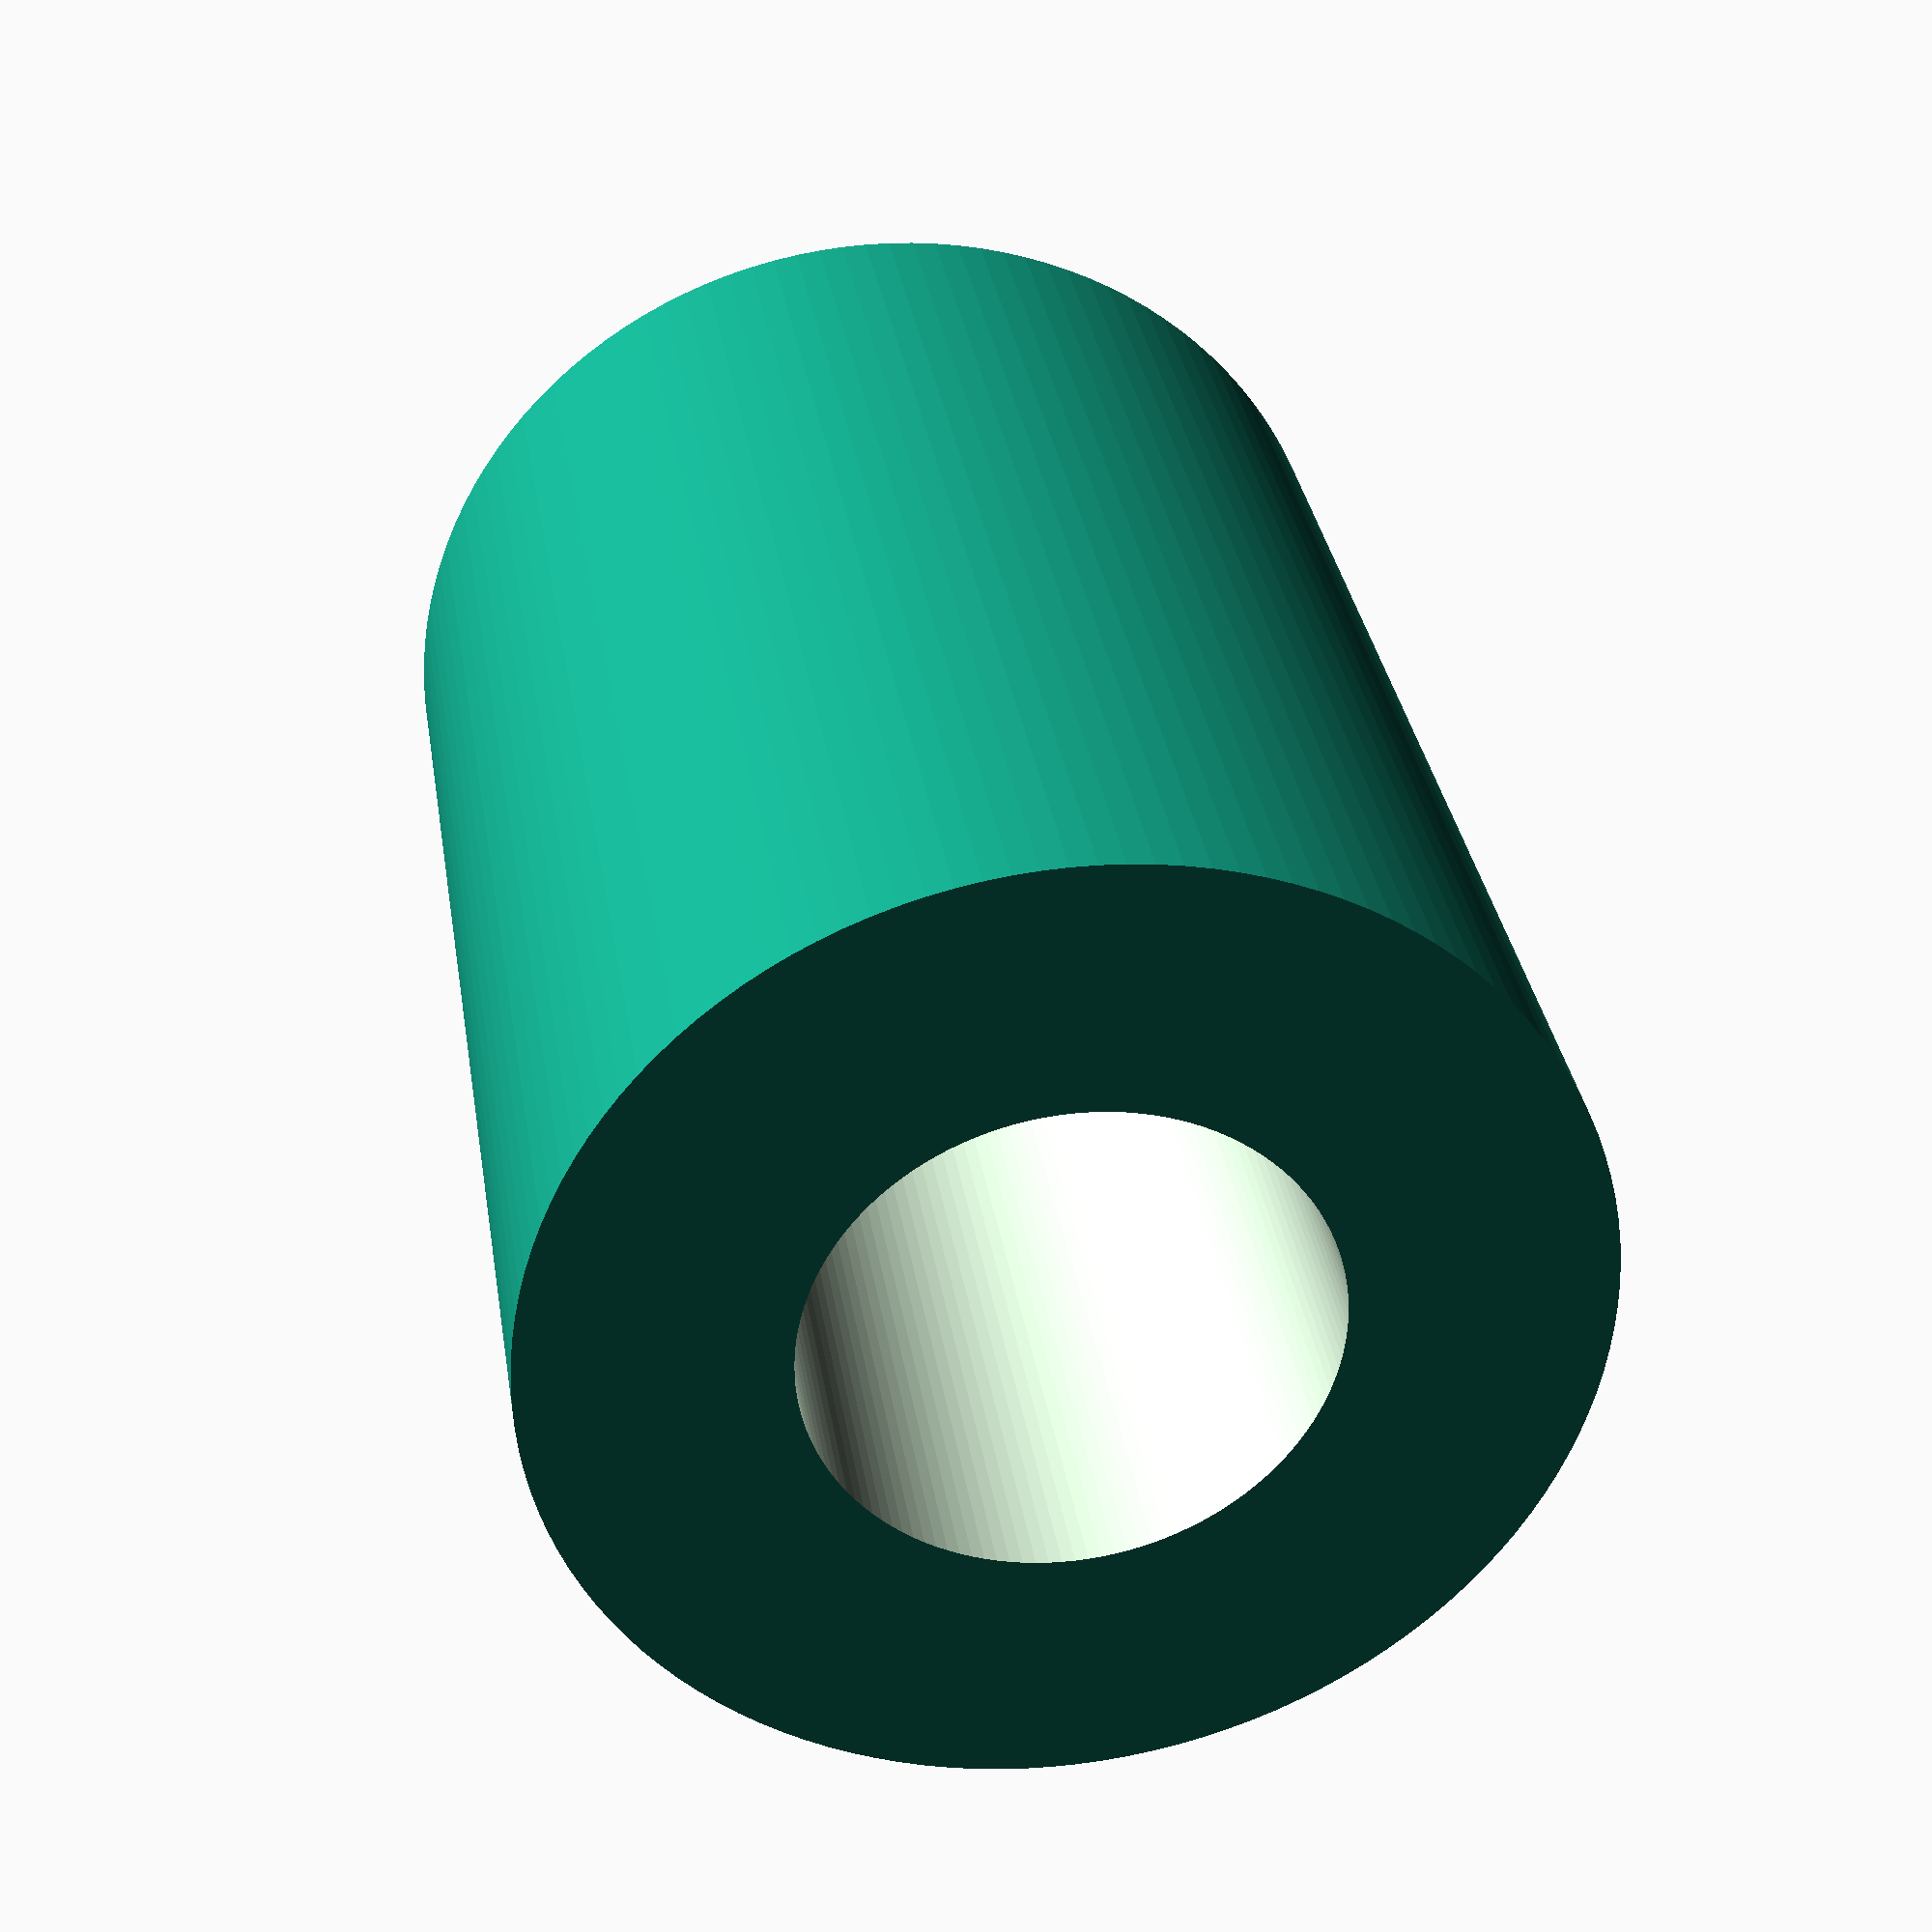
<openscad>
/*
  Project: Spool-kun v2
  Part: End Cap

  Revision:
  2018-09-23: creation

  dwu <dyanawu@gmail.com>
  
*/

use <MCAD/fasteners/nuts_and_bolts.scad>

$fn = 128;

module body() {
	difference() {
		cylinder(r = 10, h = 25);
		translate([0,0,5]) {
			cylinder(r = 5, h = 21);
		}
	}
}

difference() {
	body();

	translate([0,0,17]) {
		rotate([90,0,0]) {
			mcad_bolt_hole_with_nut(size = 3,
															length = 15,
															align_with = "center");
		}
	}
}

</openscad>
<views>
elev=147.0 azim=153.6 roll=188.8 proj=p view=solid
</views>
